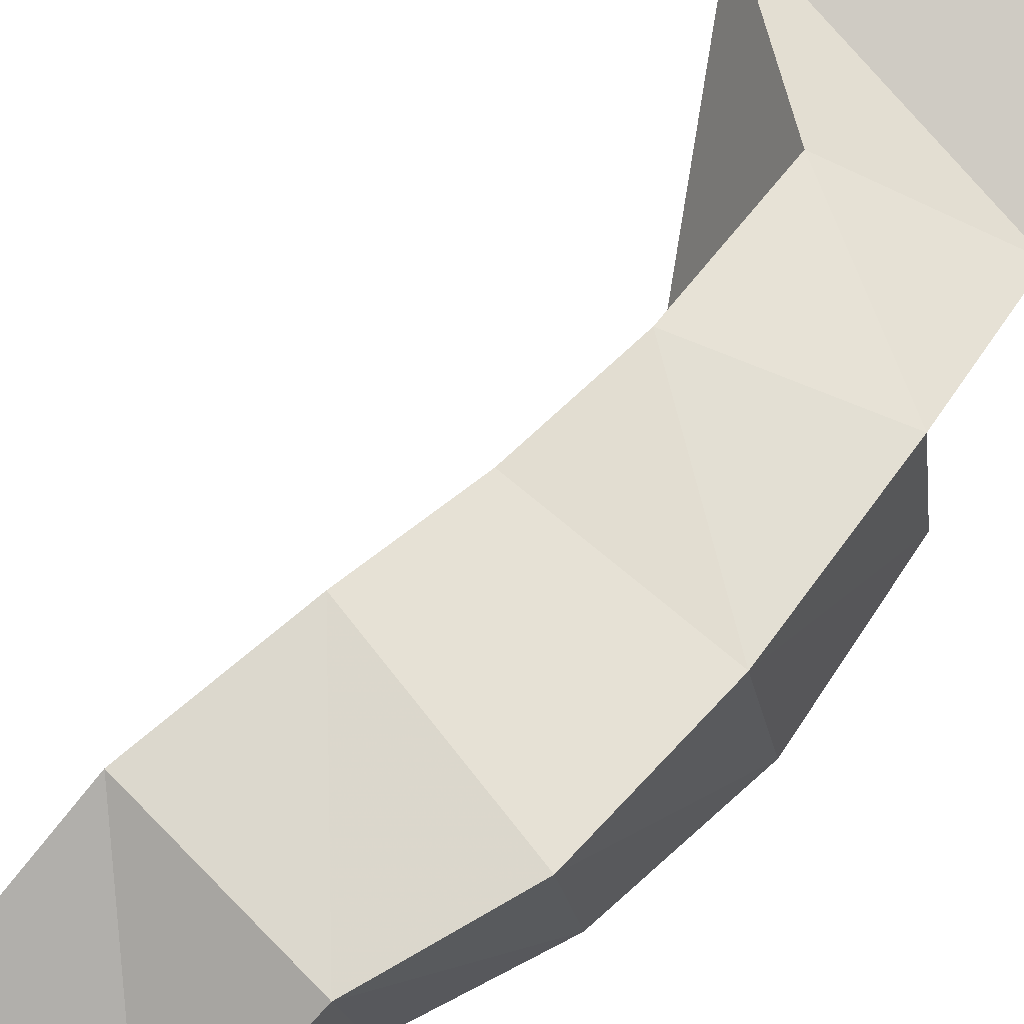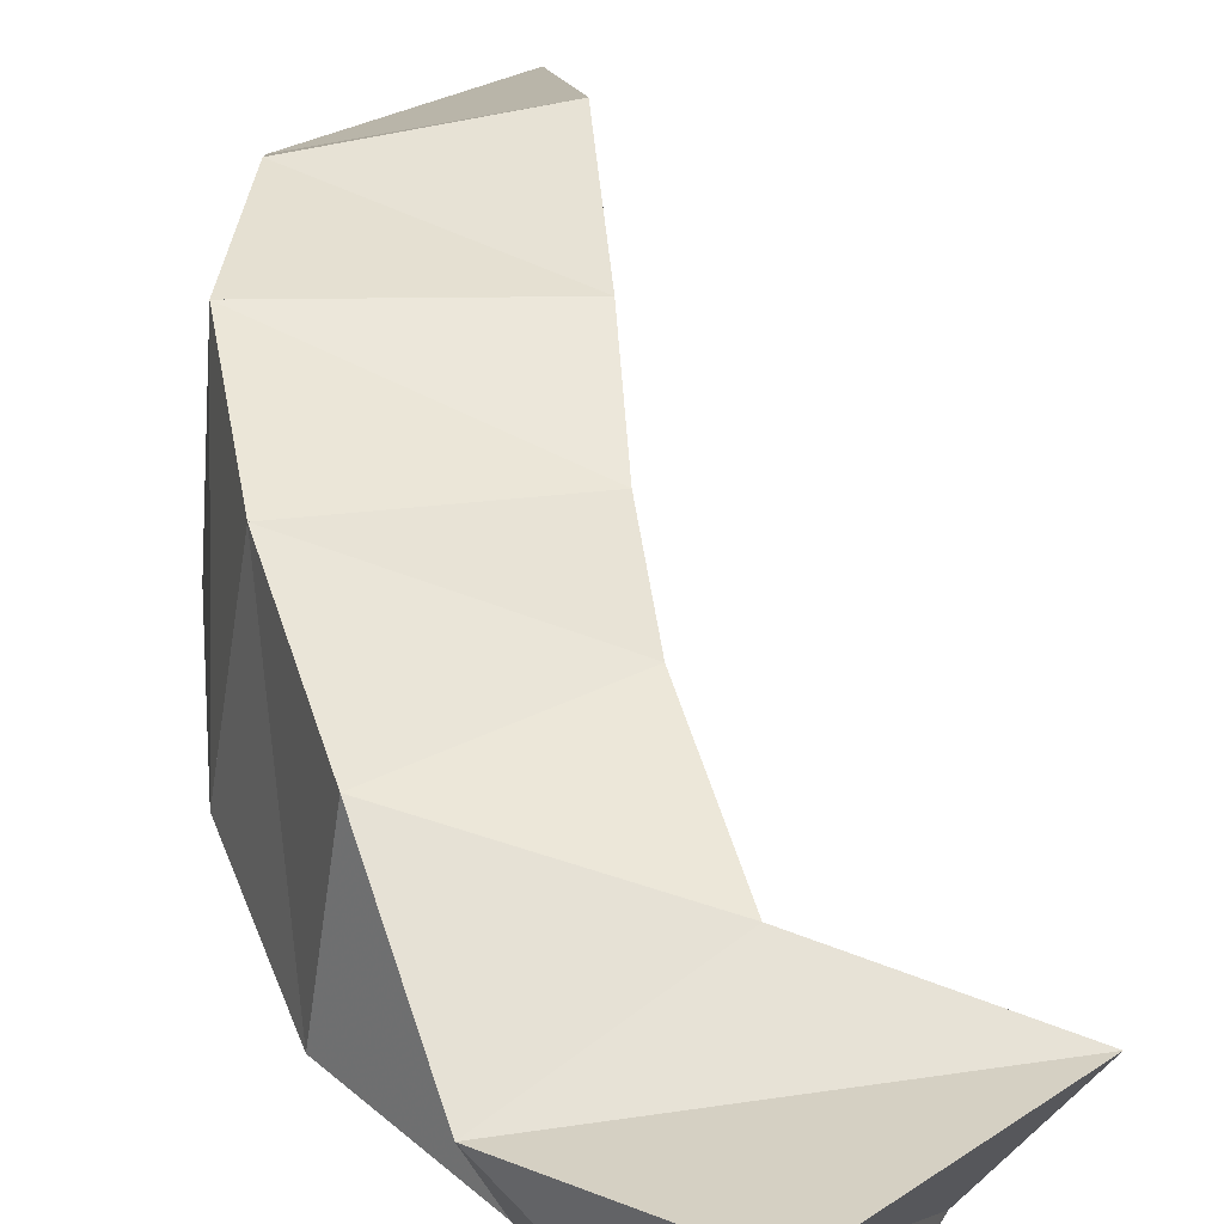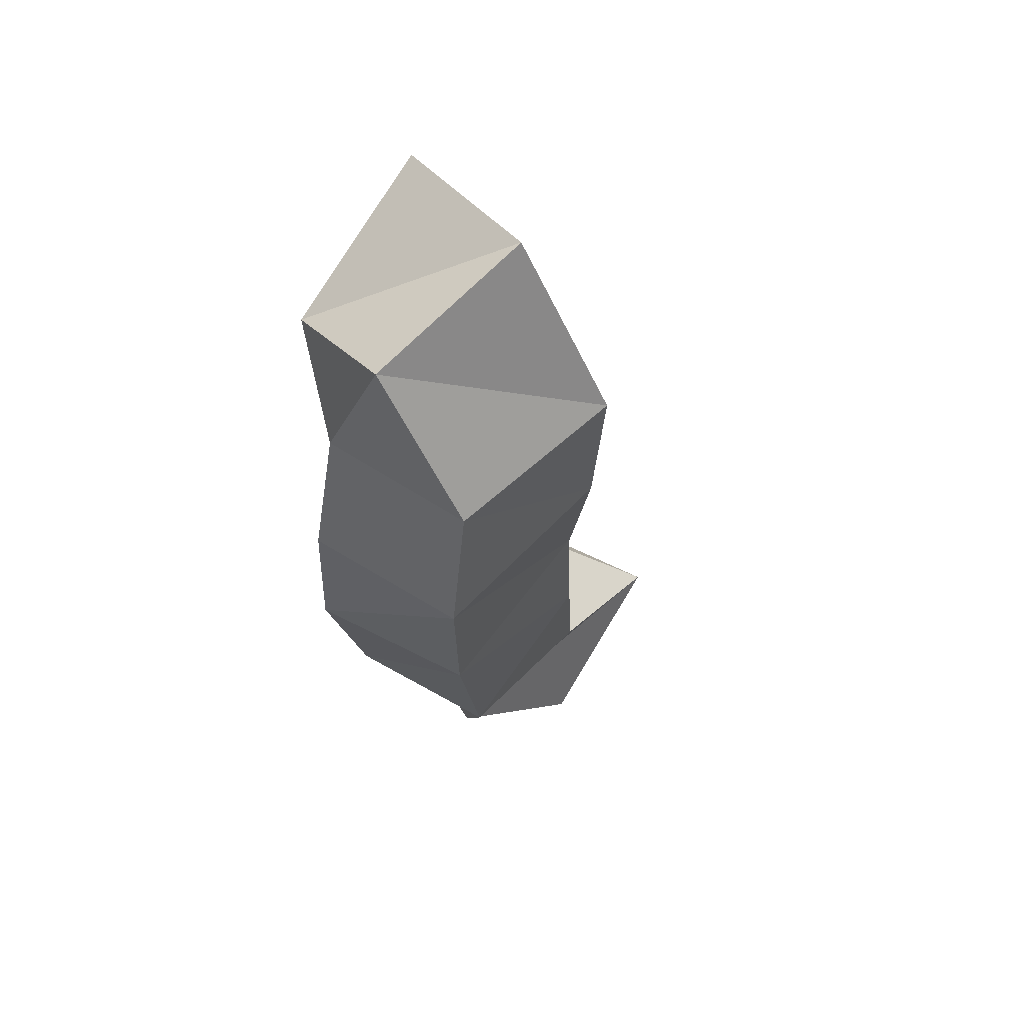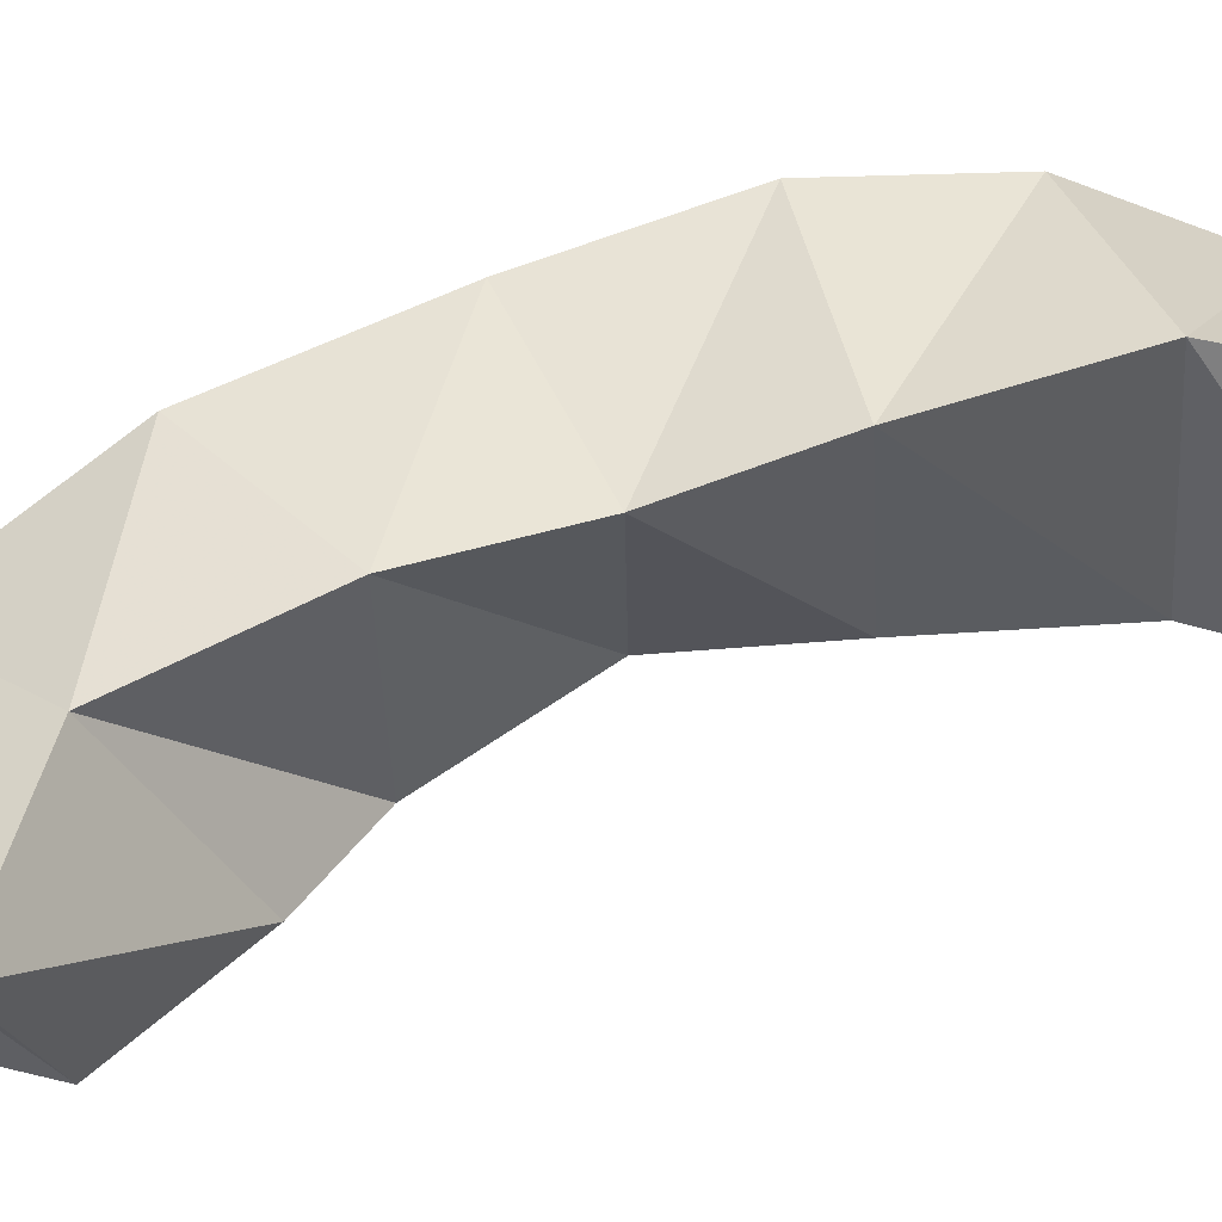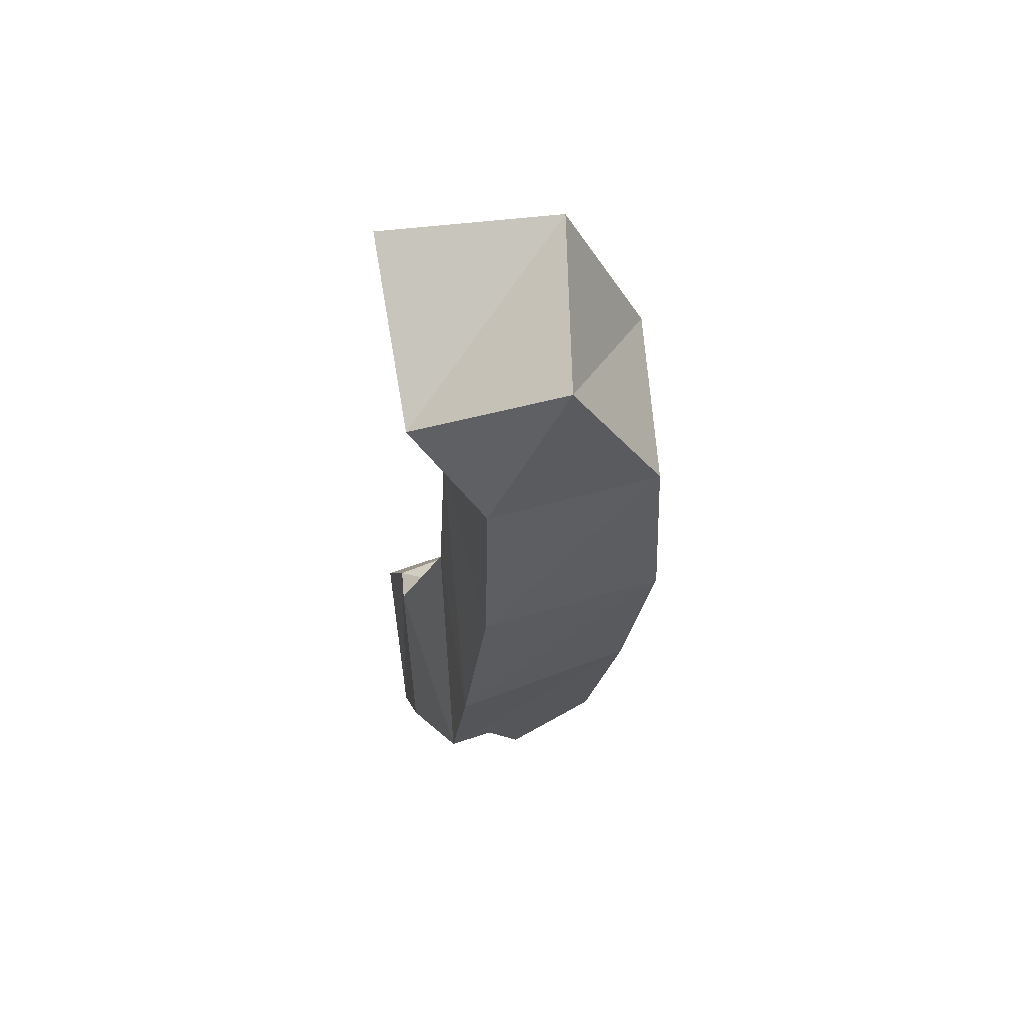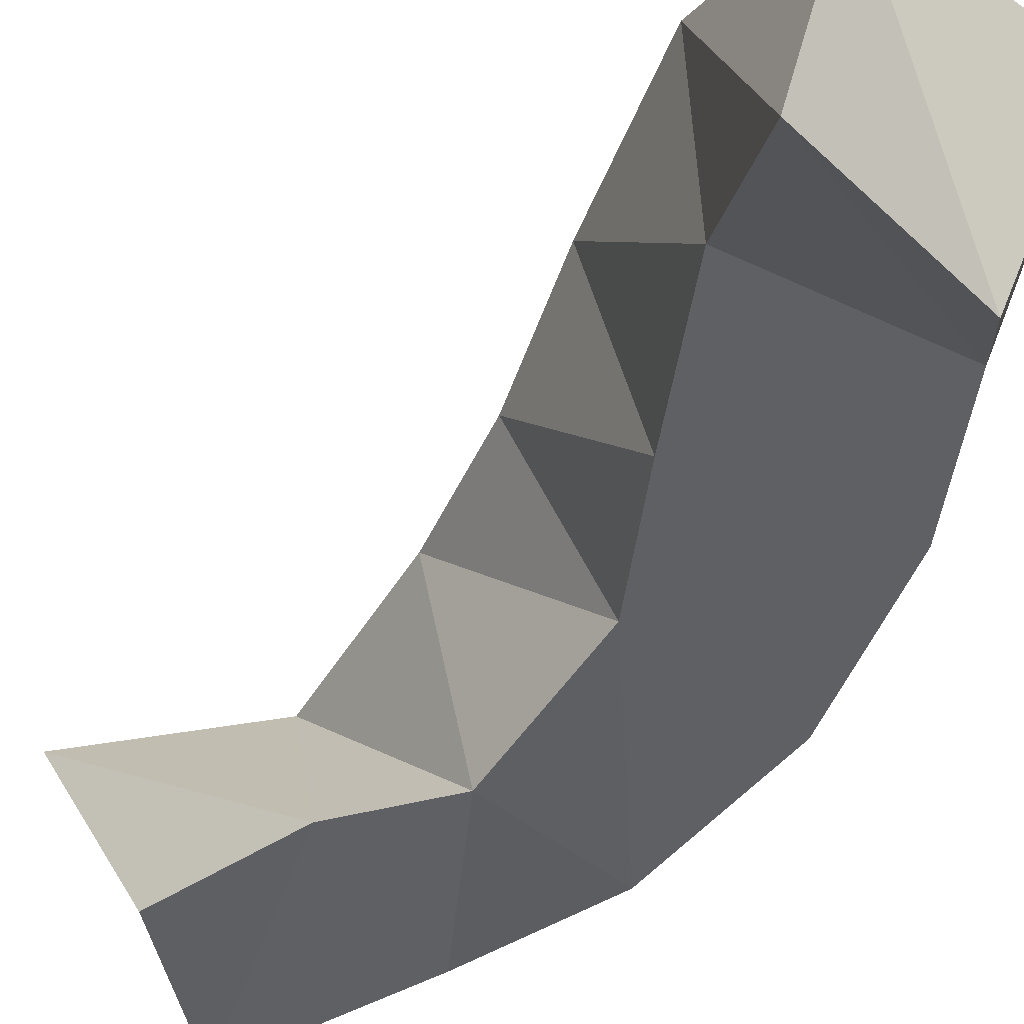
<metadata>
{"format":"obj","ext":"obj","renderer":"f3d","projection":"perspective","resolution":1024,"background":"white","views":[{"elev":73.0,"azim":52.1,"up":"+Y"},{"elev":37.8,"azim":179.3,"up":"+Y"},{"elev":53.8,"azim":131.1,"up":"+Z"},{"elev":42.3,"azim":-100.7,"up":"+Y"},{"elev":52.9,"azim":79.1,"up":"+Z"},{"elev":-42.2,"azim":-17.4,"up":"+Y"}]}
</metadata>
<code>
v -0.4102 0.1001 0.4067
v -0.4288 0.1433 0.3923
v -0.3859 0.1 0.3601
v -0.3858 0.1436 0.3558
v -0.3864 0.1023 0.4391
v -0.3843 0.1475 0.4121
v -0.3514 0.1 0.4053
v -0.345 0.1337 0.3869
v -0.363 0.1 0.4591
v -0.3727 0.1554 0.4557
v -0.3233 0.1088 0.4288
v -0.3297 0.1539 0.4307
v -0.349 0.111 0.4973
v -0.3688 0.1575 0.4929
v -0.3071 0.1108 0.4776
v -0.315 0.1601 0.482
v -0.3554 0.1141 0.5345
v -0.3669 0.1662 0.5292
v -0.3032 0.1169 0.5246
v -0.307 0.1663 0.5288
v -0.3625 0.1165 0.5789
v -0.3634 0.1727 0.5754
v -0.3103 0.119 0.565
v -0.3126 0.1662 0.569
v -0.3667 0.1001 0.6195
v -0.3559 0.1482 0.6271
v -0.3215 0.1002 0.592
v -0.3094 0.1408 0.6115
f 1 2 4
f 3 1 4
f 2 6 8
f 4 2 8
f 6 5 7
f 8 6 7
f 5 1 3
f 7 5 3
f 8 7 3
f 4 8 3
f 2 1 5
f 6 2 5
f 5 6 8
f 7 5 8
f 6 10 12
f 8 6 12
f 10 9 11
f 12 10 11
f 9 5 7
f 11 9 7
f 12 11 7
f 8 12 7
f 6 5 9
f 10 6 9
f 9 10 12
f 11 9 12
f 10 14 16
f 12 10 16
f 14 13 15
f 16 14 15
f 13 9 11
f 15 13 11
f 16 15 11
f 12 16 11
f 10 9 13
f 14 10 13
f 13 14 16
f 15 13 16
f 14 18 20
f 16 14 20
f 18 17 19
f 20 18 19
f 17 13 15
f 19 17 15
f 20 19 15
f 16 20 15
f 14 13 17
f 18 14 17
f 17 18 20
f 19 17 20
f 18 22 24
f 20 18 24
f 22 21 23
f 24 22 23
f 21 17 19
f 23 21 19
f 24 23 19
f 20 24 19
f 18 17 21
f 22 18 21
f 21 22 24
f 23 21 24
f 22 26 28
f 24 22 28
f 26 25 27
f 28 26 27
f 25 21 23
f 27 25 23
f 28 27 23
f 24 28 23
f 22 21 25
f 26 22 25

</code>
